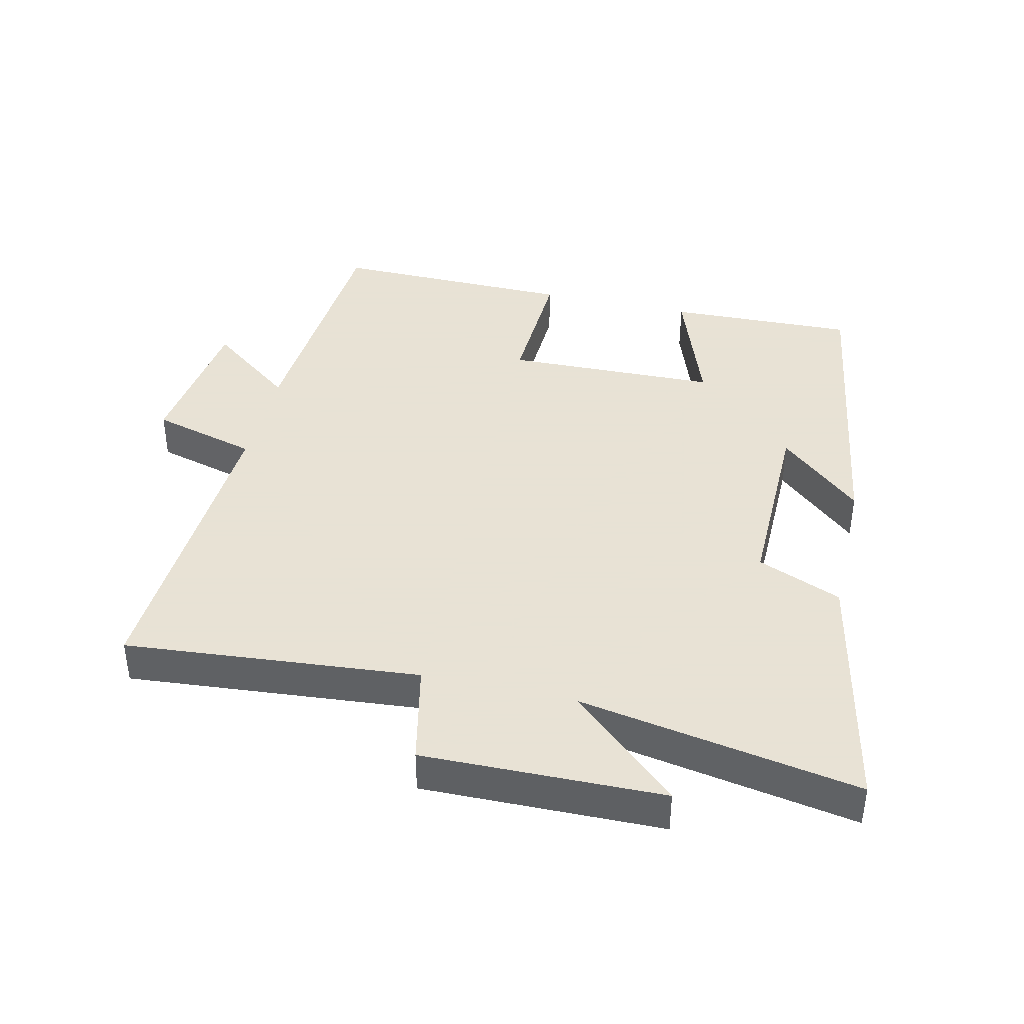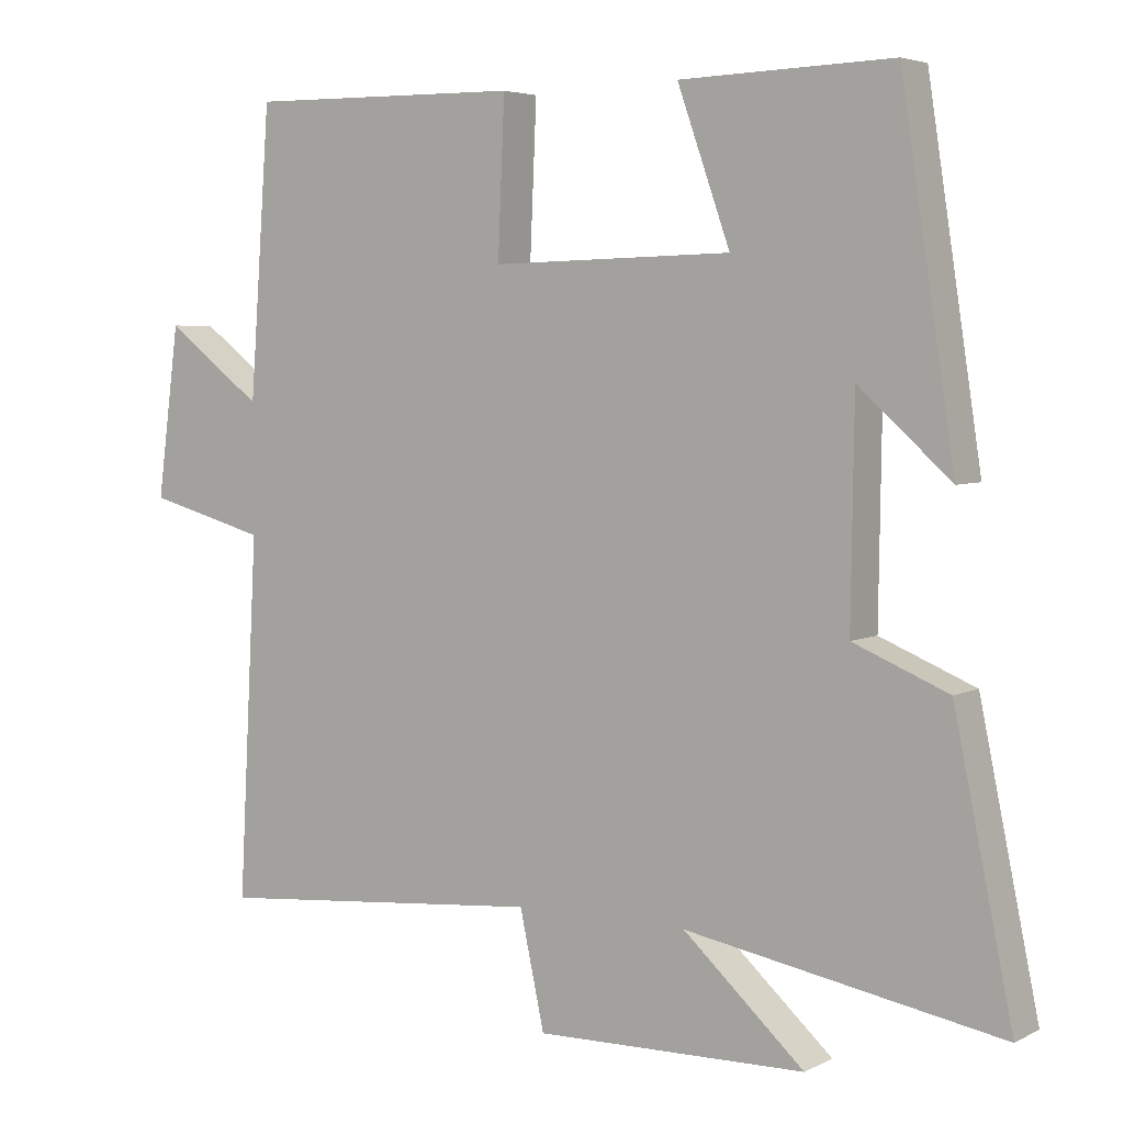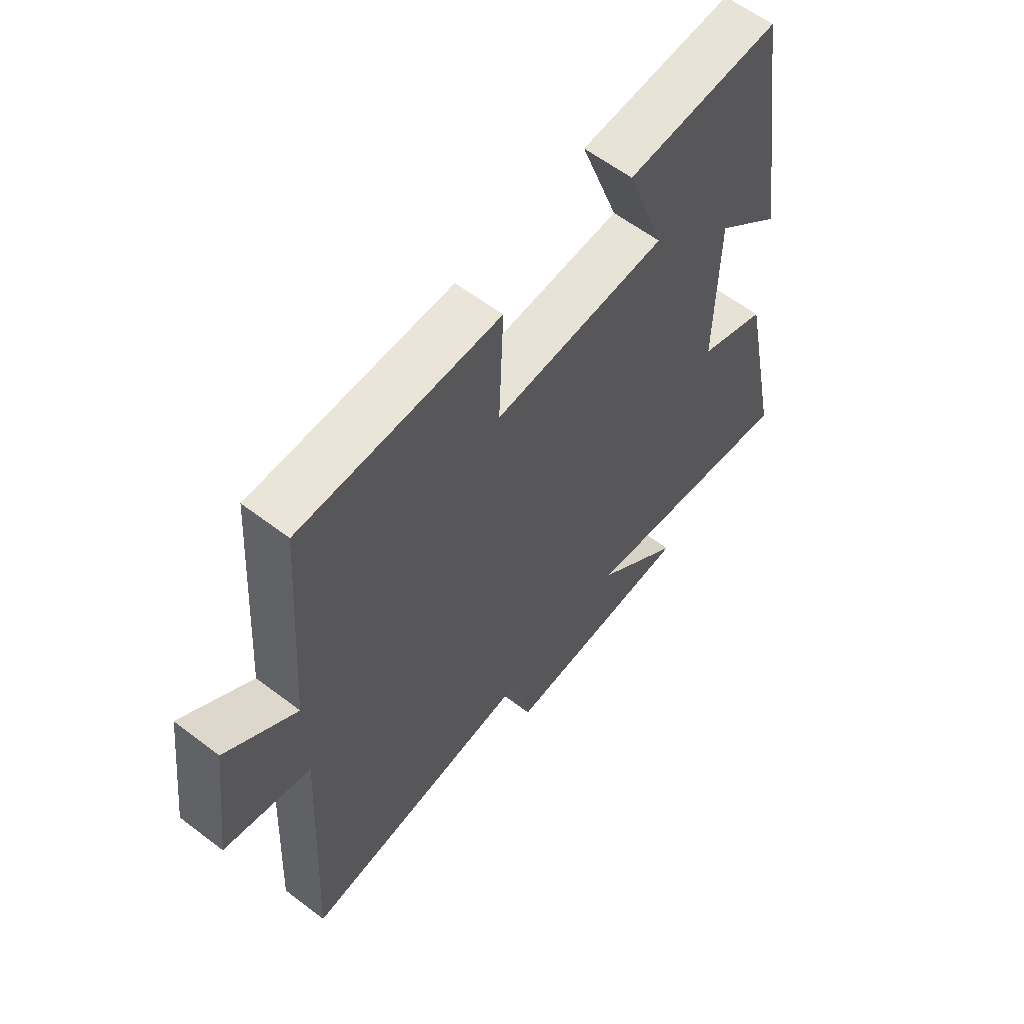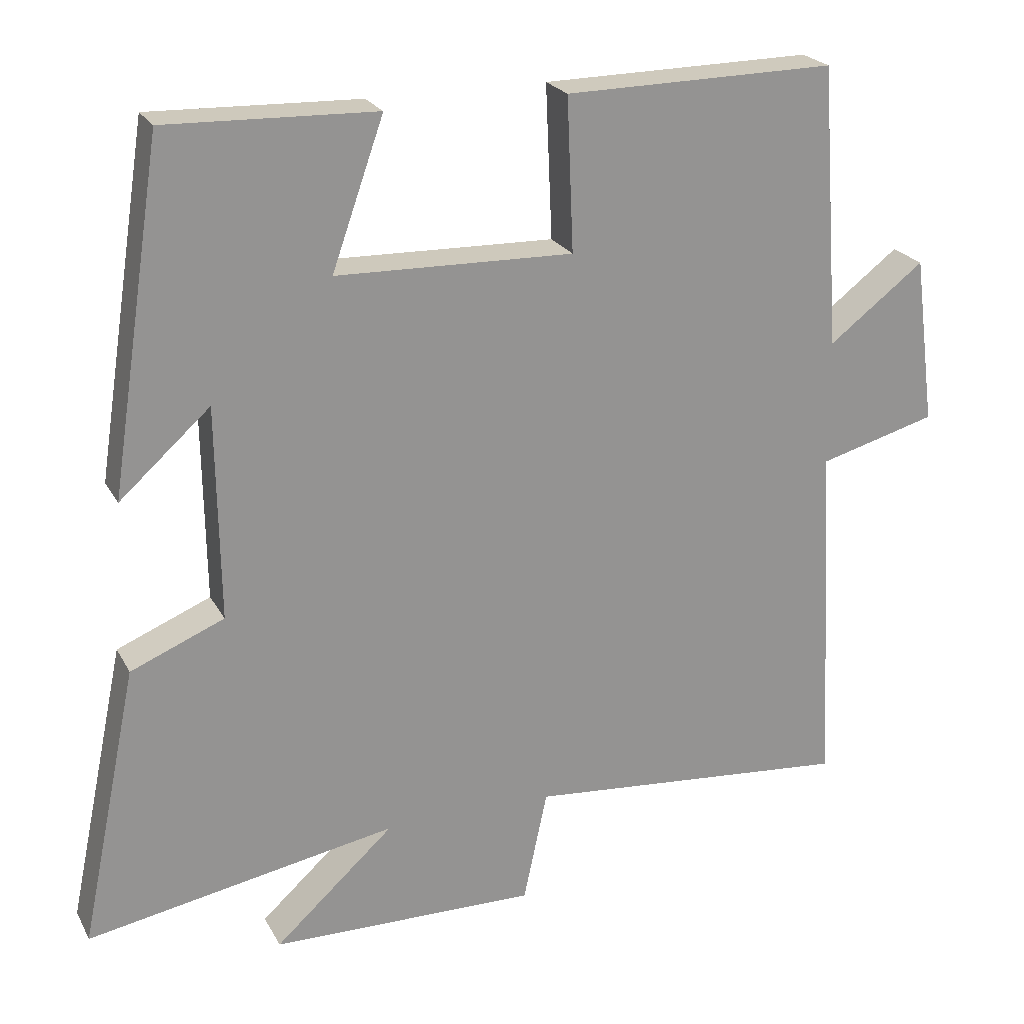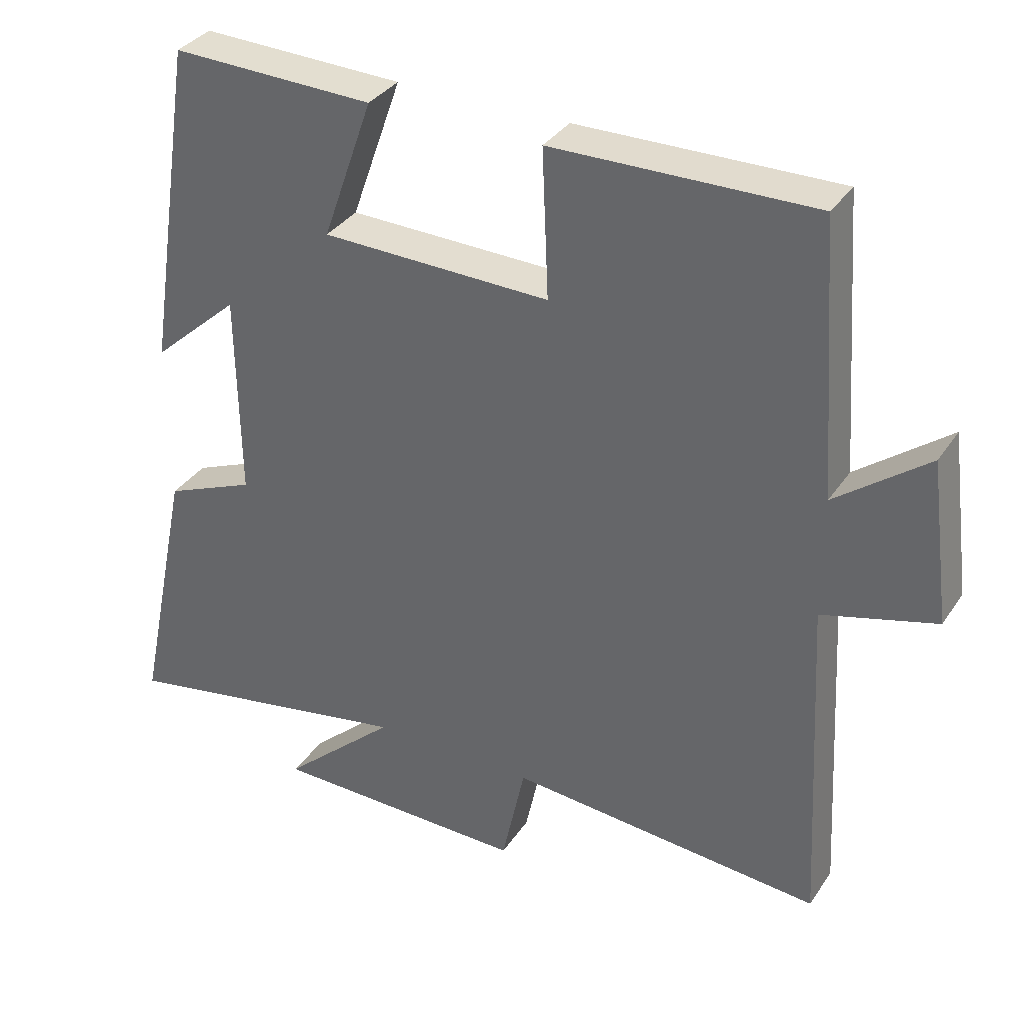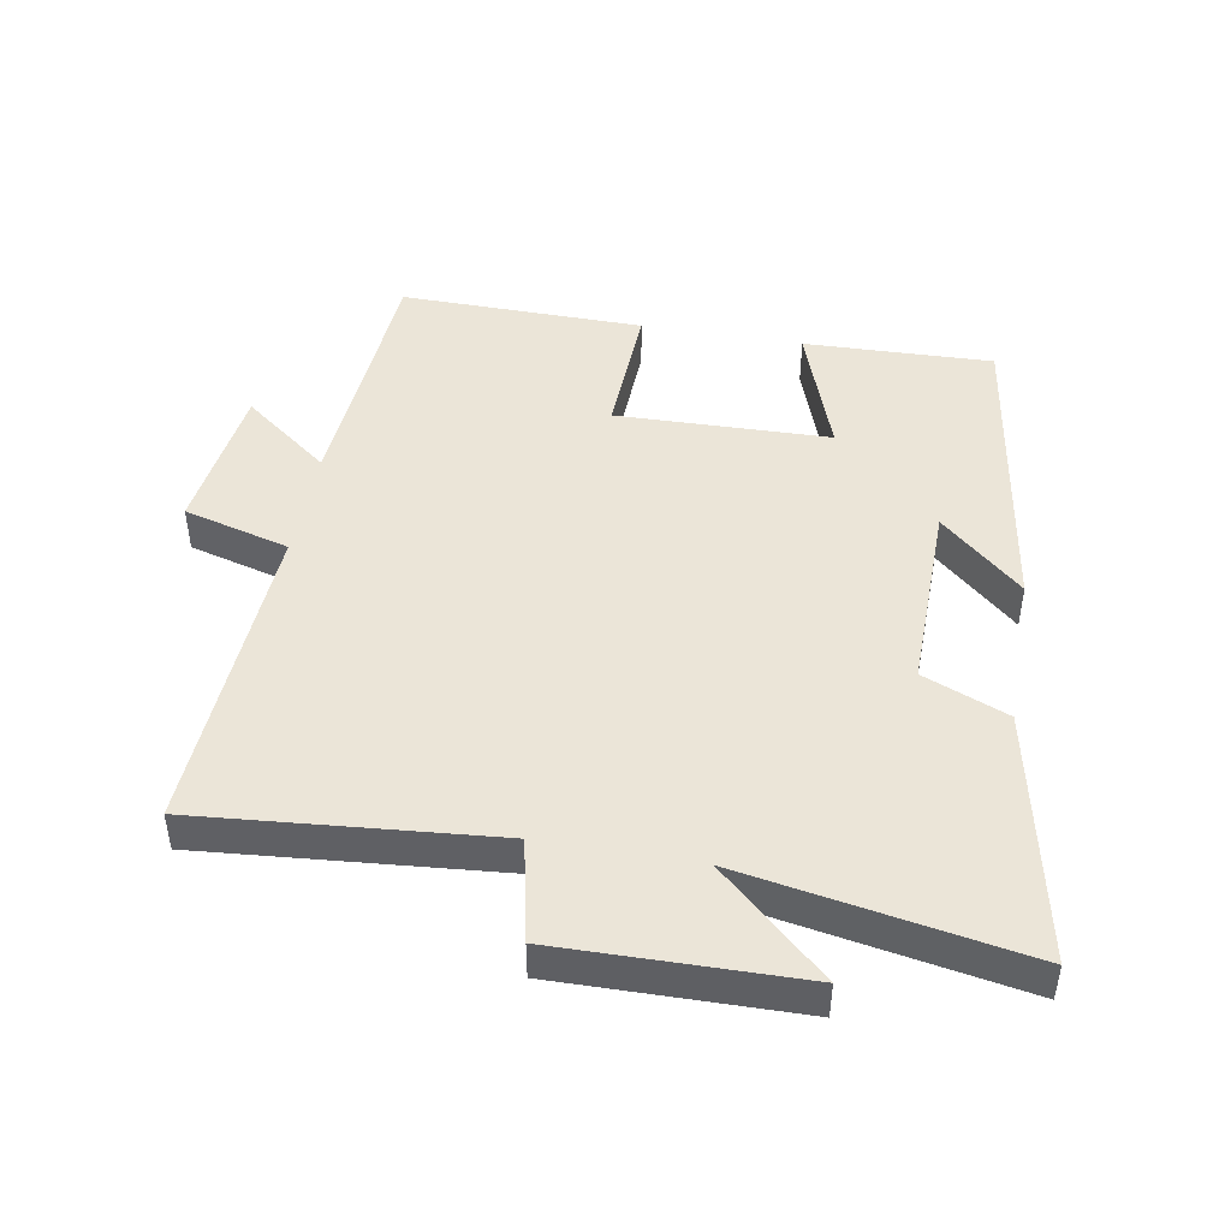
<metadata>
{"format":"obj","ext":"obj","renderer":"f3d","projection":"perspective","resolution":1024,"background":"white","views":[{"elev":40.6,"azim":-167.0,"up":"+Y"},{"elev":4.6,"azim":-146.8,"up":"+Z"},{"elev":60.3,"azim":127.9,"up":"+Z"},{"elev":22.9,"azim":-22.0,"up":"+Z"},{"elev":34.5,"azim":29.0,"up":"+Z"},{"elev":46.0,"azim":-170.0,"up":"+Y"}]}
</metadata>
<code>
v 0.526 0.07 -0.539
v 0.079 0.07 -0.5
v 0.046 0.07 -0.654
v -0.318 0.07 -0.648
v -0.155 0.07 -0.5
v -0.579 0.07 -0.576
v -0.5 0.07 -0.195
v -0.372 0.07 -0.142
v -0.376 0.07 0.15
v -0.5 0.07 0.039
v -0.428 0.07 0.509
v -0.142 0.07 0.5
v -0.213 0.07 0.299
v 0.111 0.07 0.291
v 0.102 0.07 0.5
v 0.472 0.07 0.505
v 0.5 0.07 0.119
v 0.631 0.07 0.219
v 0.661 0.07 -0.011
v 0.5 0.07 -0.055
v 0.526 0 -0.539
v 0.079 0 -0.5
v 0.046 0 -0.654
v -0.318 0 -0.648
v -0.155 0 -0.5
v -0.579 0 -0.576
v -0.5 0 -0.195
v -0.372 0 -0.142
v -0.376 0 0.15
v -0.5 0 0.039
v -0.428 0 0.509
v -0.142 0 0.5
v -0.213 0 0.299
v 0.111 0 0.291
v 0.102 0 0.5
v 0.472 0 0.505
v 0.5 0 0.119
v 0.631 0 0.219
v 0.661 0 -0.011
v 0.5 0 -0.055
f 17 18 19 20
f 16 17 20
f 15 16 20
f 14 15 20
f 20 1 2
f 14 20 2
f 13 14 2
f 11 12 13
f 10 11 13
f 9 10 13
f 13 2 3
f 9 13 3
f 8 9 3
f 5 6 7 8
f 5 8 3
f 3 4 5
f 40 39 38 37
f 40 37 36
f 40 36 35
f 40 35 34
f 22 21 40
f 22 40 34
f 22 34 33
f 33 32 31
f 33 31 30
f 33 30 29
f 23 22 33
f 23 33 29
f 23 29 28
f 28 27 26 25
f 23 28 25
f 25 24 23
f 1 21 22 2
f 2 22 23 3
f 3 23 24 4
f 4 24 25 5
f 5 25 26 6
f 6 26 27 7
f 7 27 28 8
f 8 28 29 9
f 9 29 30 10
f 10 30 31 11
f 11 31 32 12
f 12 32 33 13
f 13 33 34 14
f 14 34 35 15
f 15 35 36 16
f 16 36 37 17
f 17 37 38 18
f 18 38 39 19
f 19 39 40 20
f 20 40 21 1

</code>
